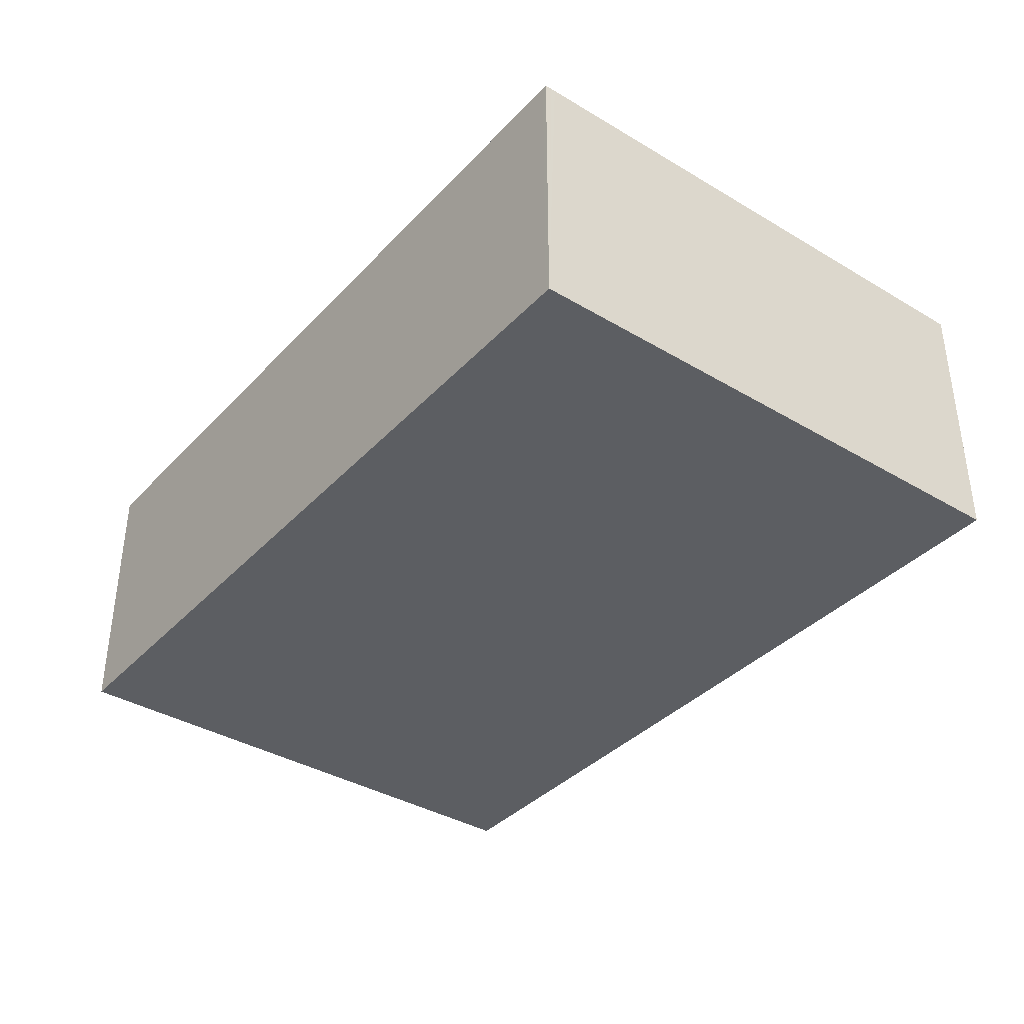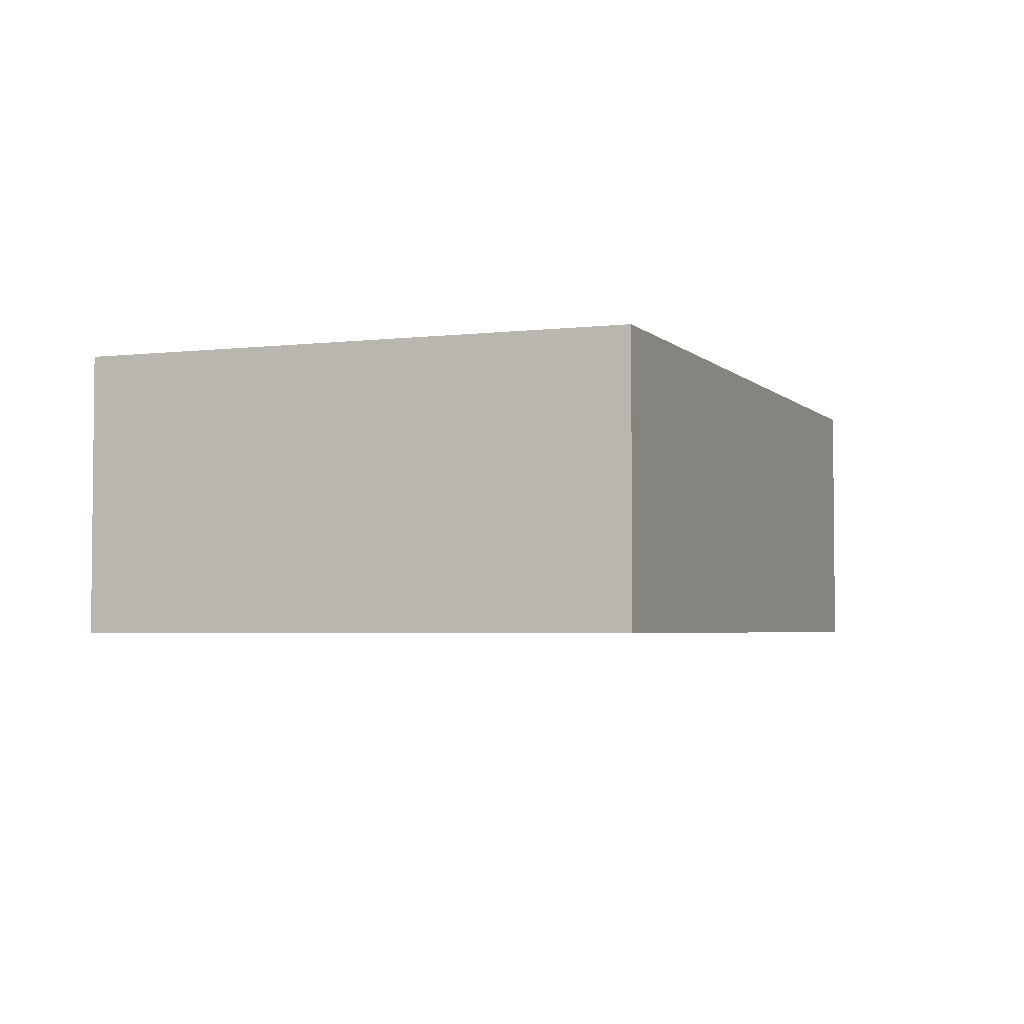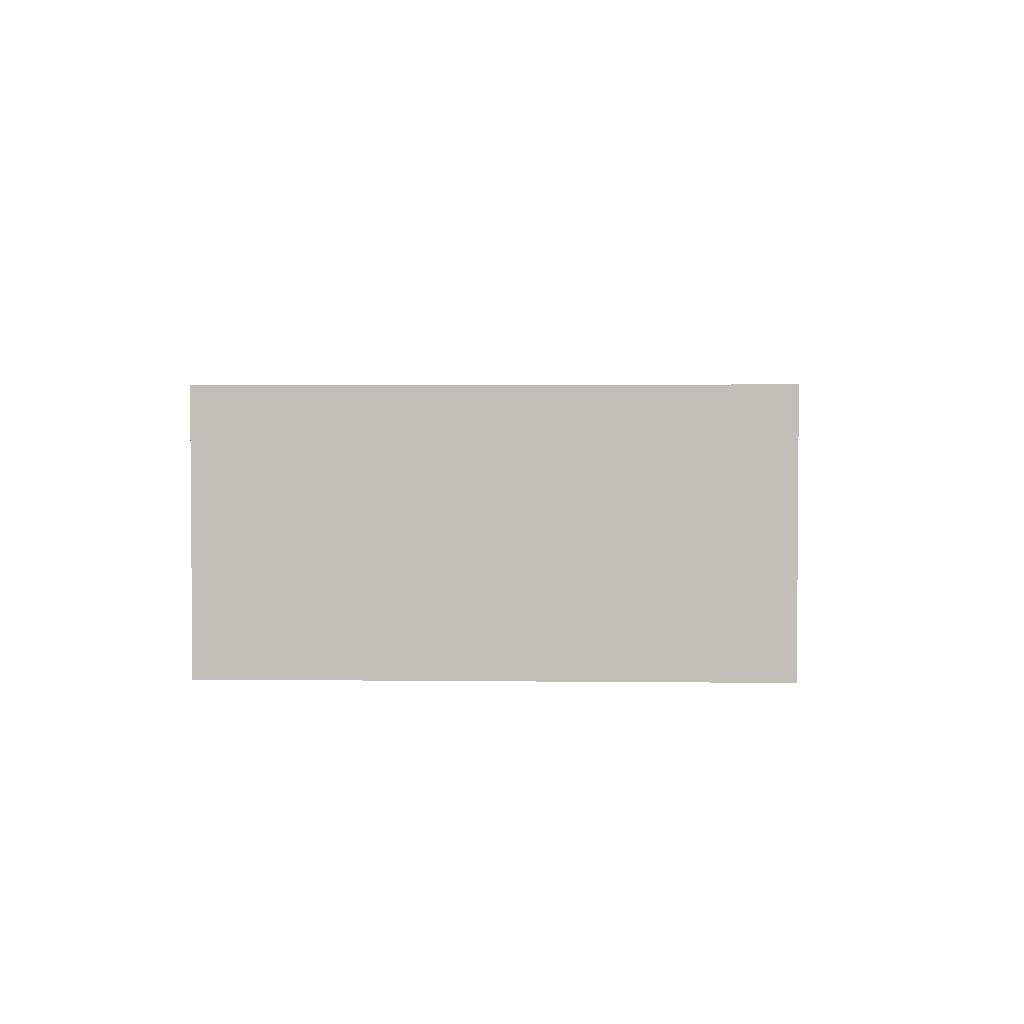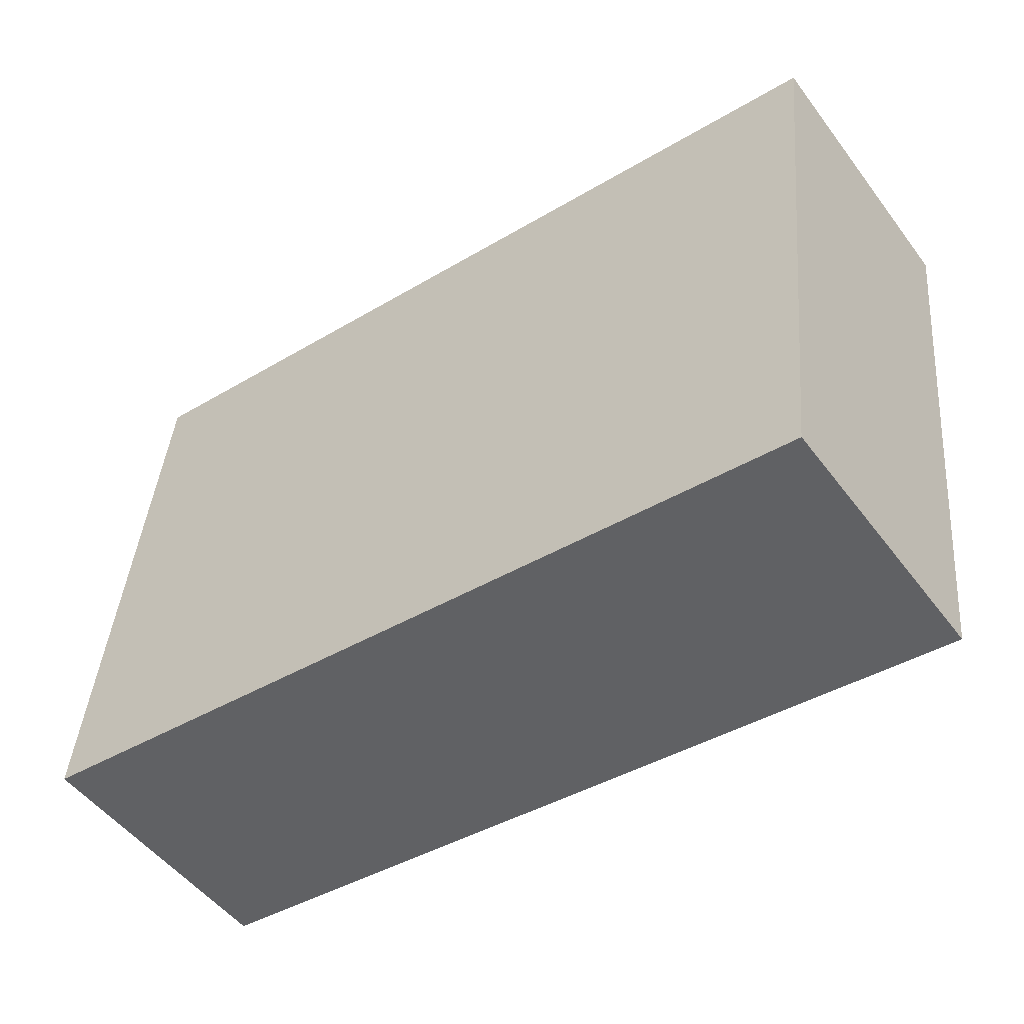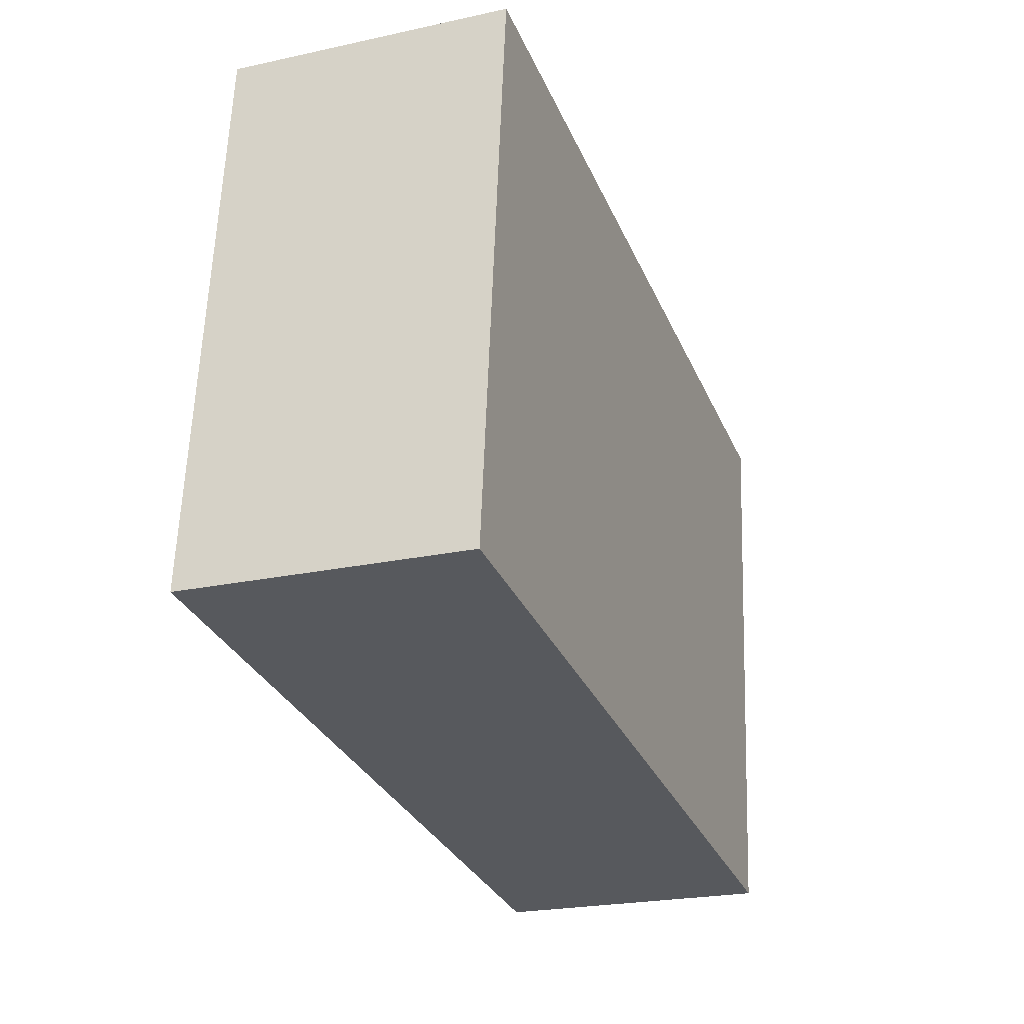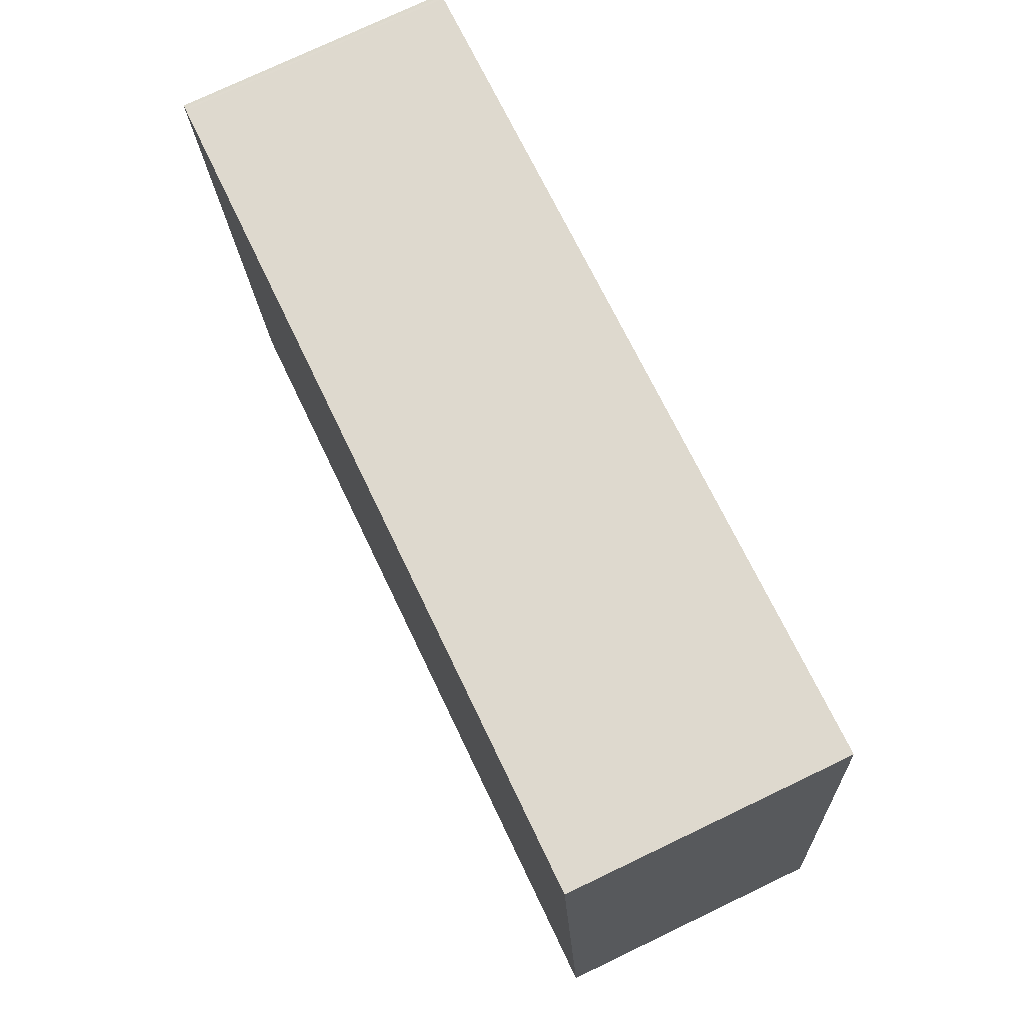
<metadata>
{"format":"obj","ext":"obj","renderer":"f3d","projection":"perspective","resolution":1024,"background":"white","views":[{"elev":-37.5,"azim":-133.4,"up":"+Y"},{"elev":-3.5,"azim":-74.5,"up":"+Y"},{"elev":2.7,"azim":86.4,"up":"+Y"},{"elev":-51.1,"azim":-144.2,"up":"+Z"},{"elev":-23.4,"azim":110.1,"up":"+Z"},{"elev":76.1,"azim":64.5,"up":"+Z"}]}
</metadata>
<code>
v  0 2.755 1.687e-16
v  0.032 2.755 0.003
v  0.581 2.755 -5.493
v  0.593 2.755 -5.603
v  9.023 2.755 -4.71
v  0.641 2.755 -5.598
v  0.586 2.755 -5.537
v  8.43 2.755 0.892
v  0.056 2.755 0.006
v  8.43 -5.462e-17 0.892
v  9.023 2.884e-16 -4.71
v  0.641 3.428e-16 -5.598
v  0.593 3.431e-16 -5.603
v  0.586 3.39e-16 -5.537
v  0 0 0
v  0.581 3.363e-16 -5.493
v  0.056 -3.674e-19 0.006
v  0.032 -1.837e-19 0.003
g defaultobject
f 1 2 3
f 4 5 6
f 5 4 7
f 5 7 8
f 8 7 3
f 8 3 2
f 8 2 9
f 10 5 8
f 5 10 11
f 11 6 5
f 6 11 12
f 6 12 4
f 4 12 13
f 13 7 4
f 7 13 3
f 3 13 1
f 1 13 14
f 1 14 15
f 15 14 16
f 17 8 9
f 8 17 10
f 15 2 1
f 2 15 18
f 18 9 2
f 9 18 17
f 11 13 12
f 13 11 14
f 14 11 10
f 14 10 16
f 16 10 18
f 18 10 17
f 15 16 18

</code>
